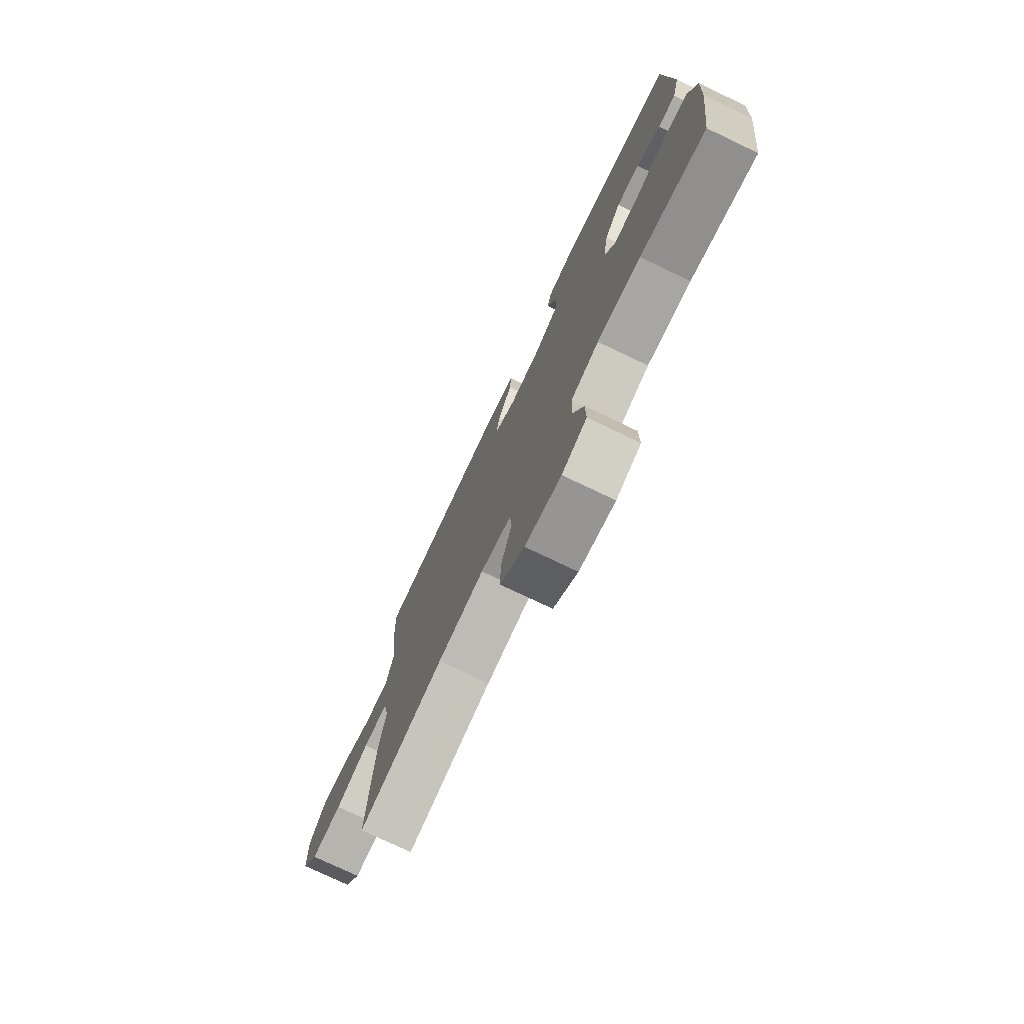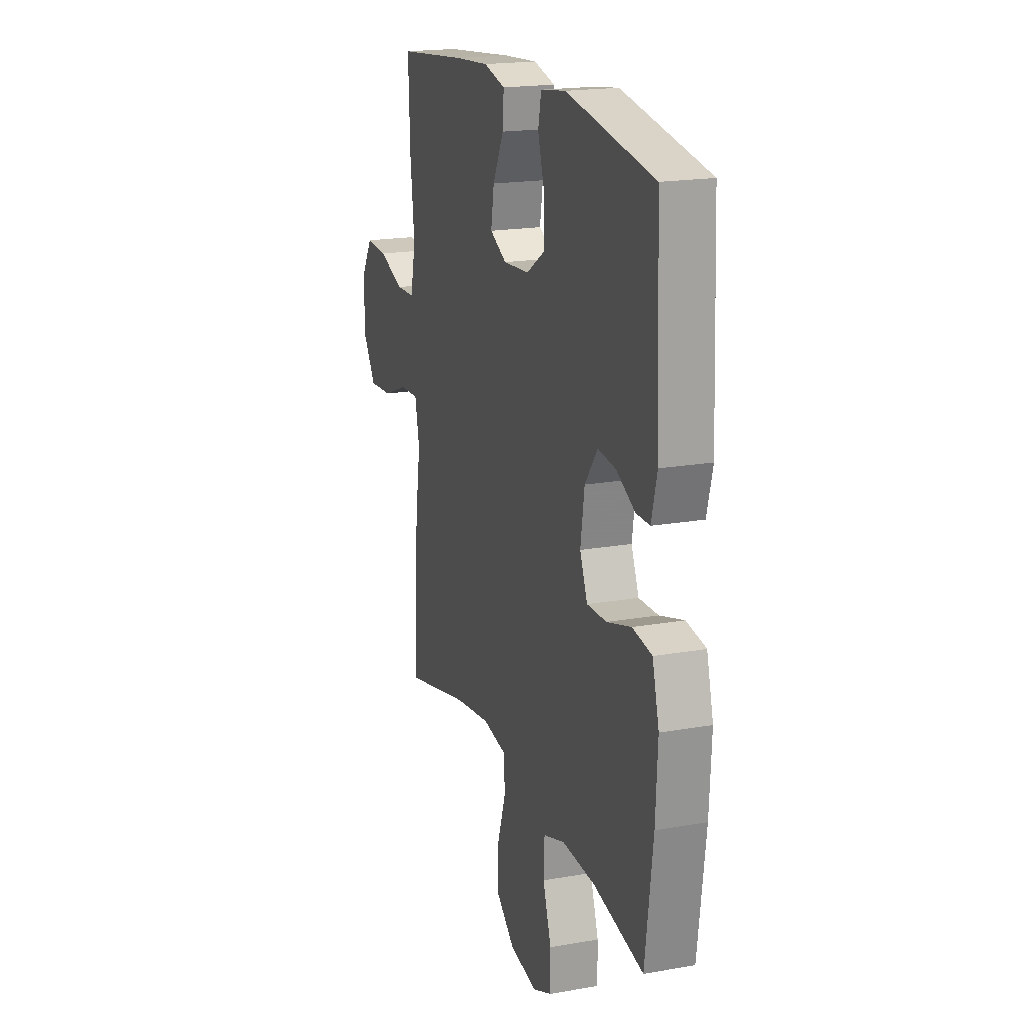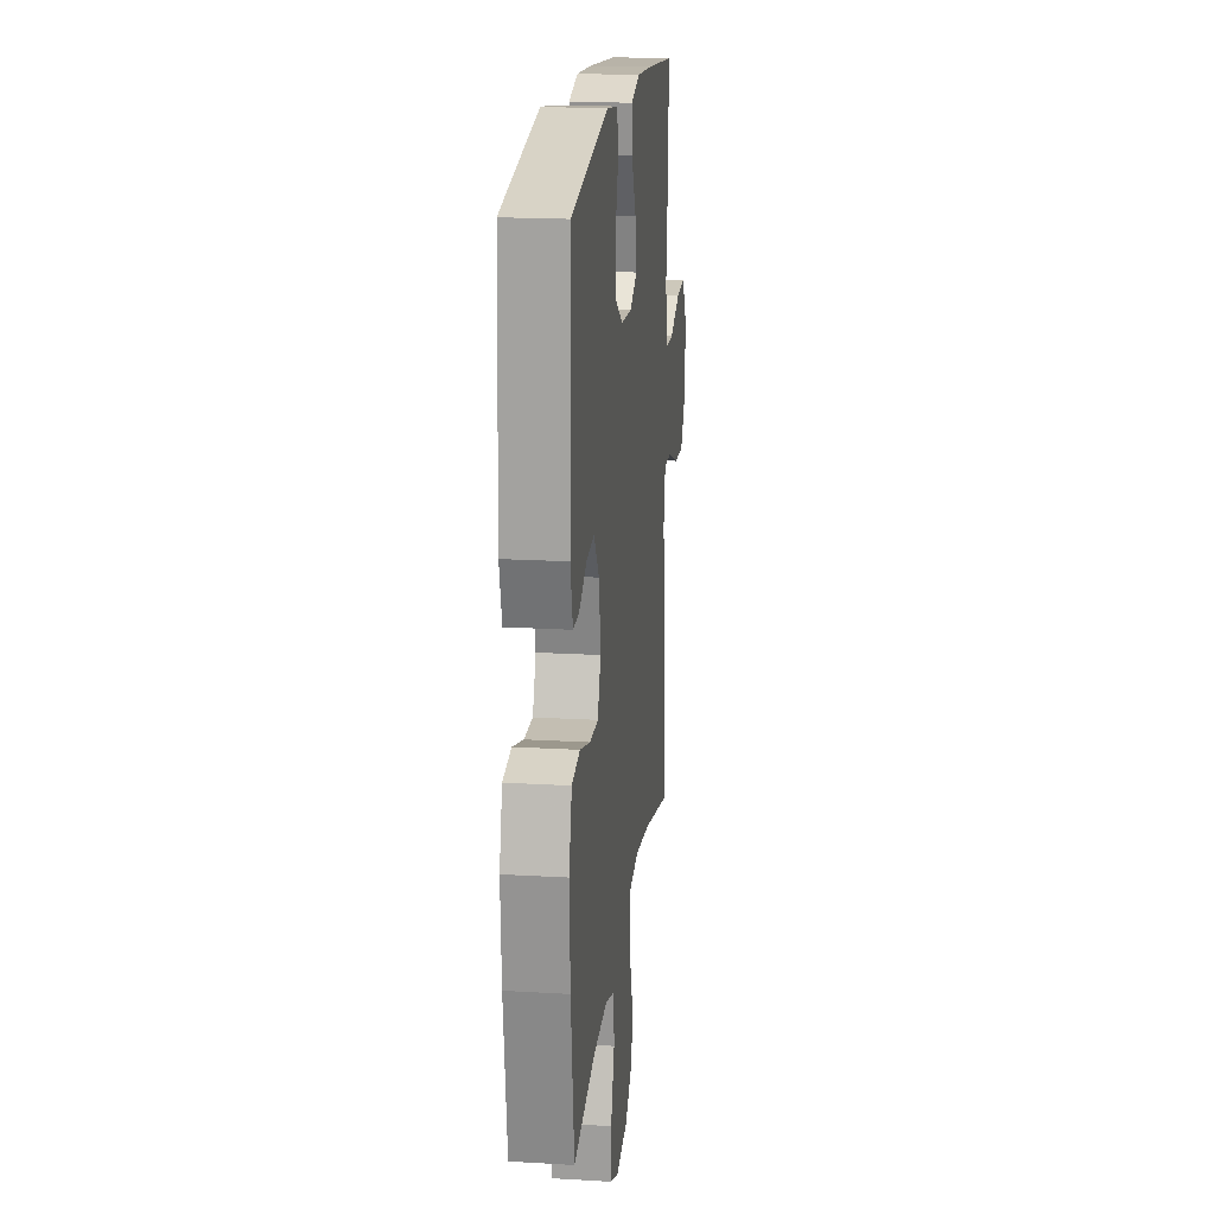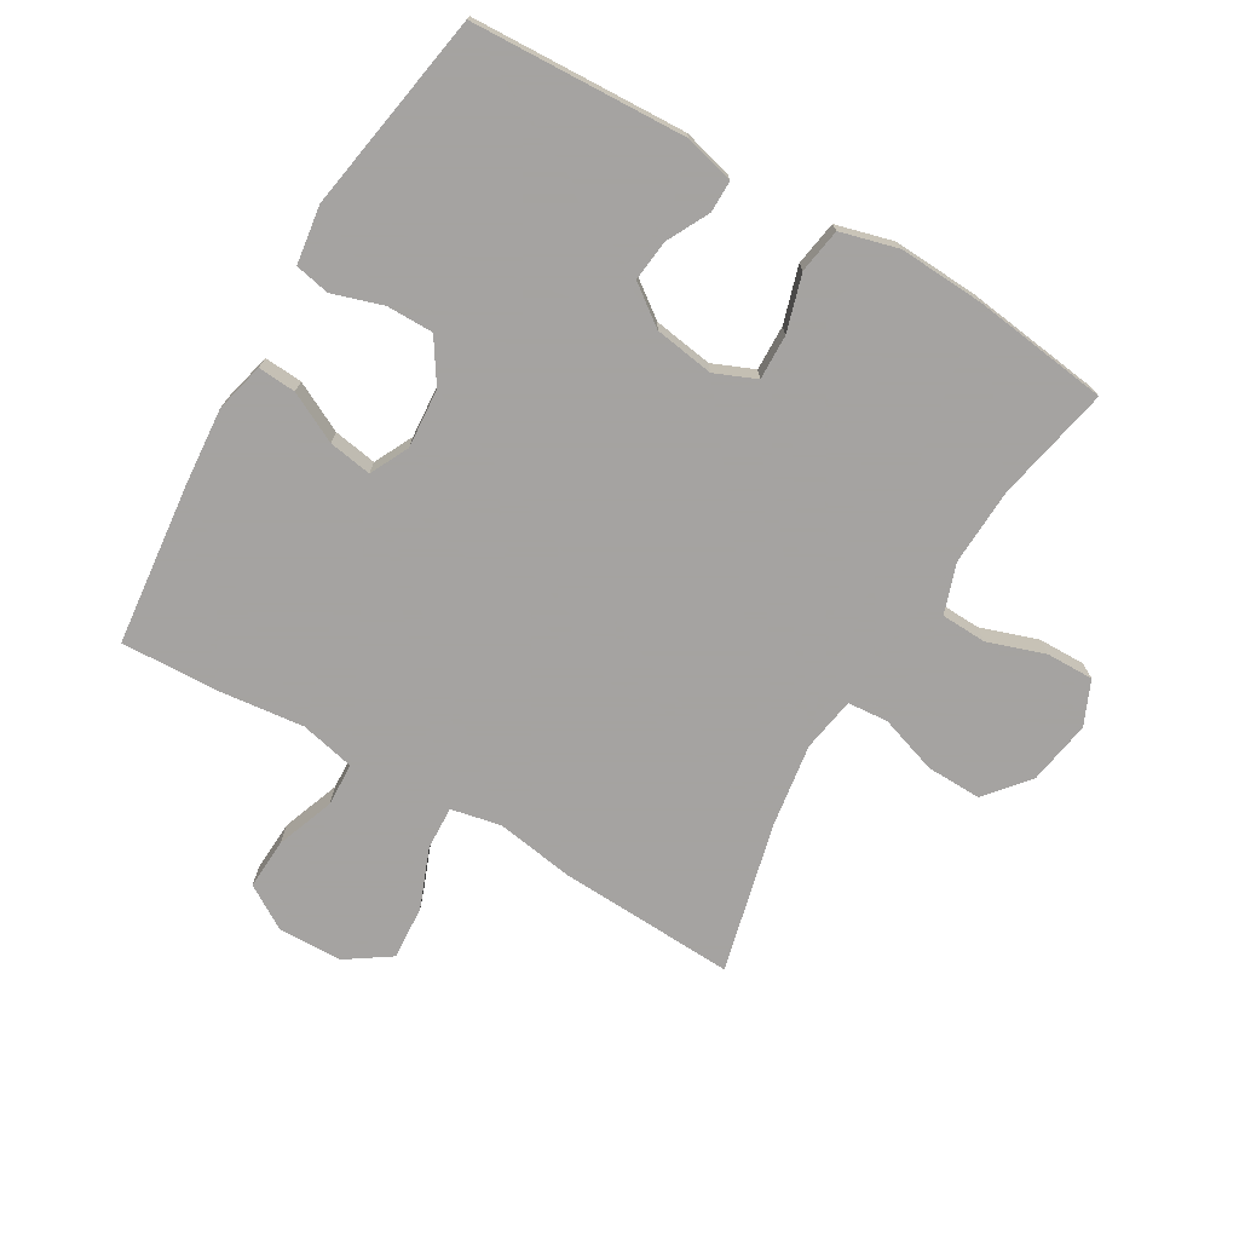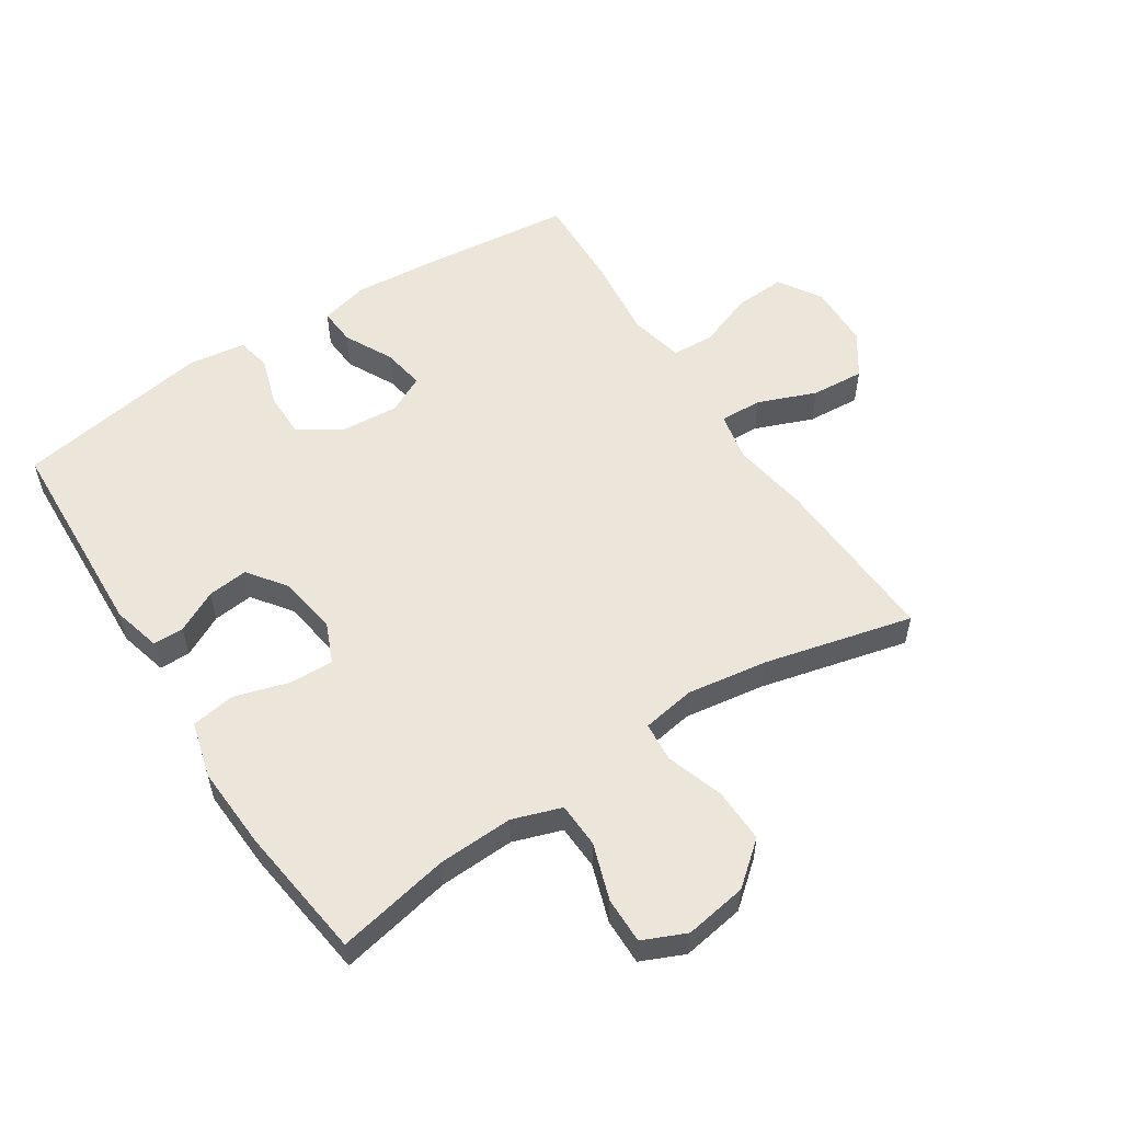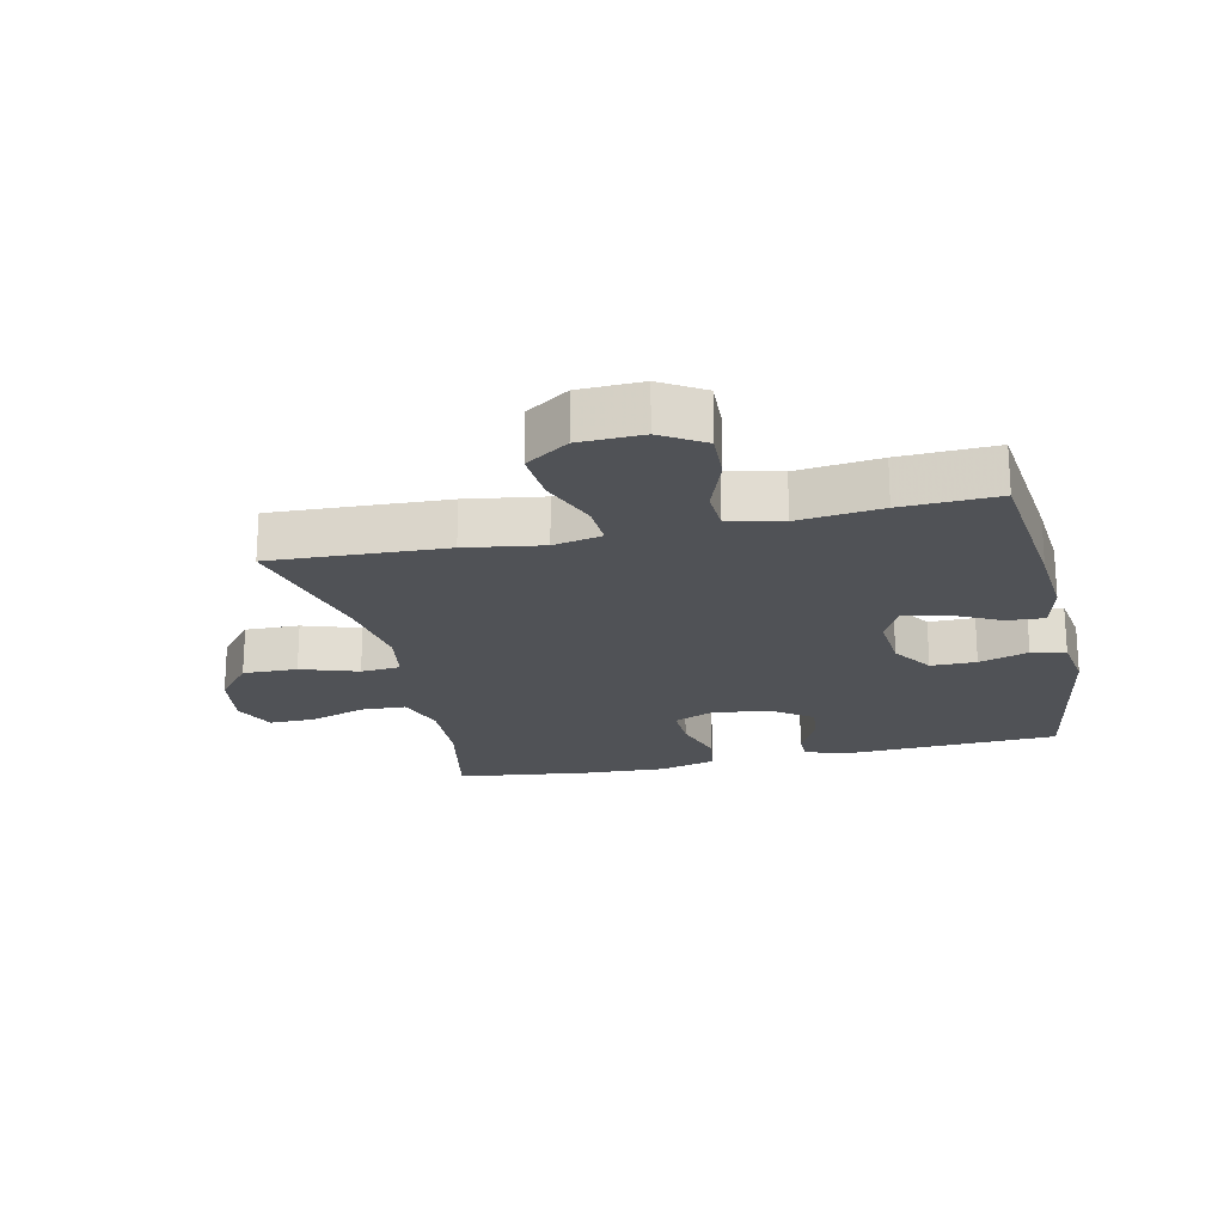
<metadata>
{"format":"obj","ext":"obj","renderer":"f3d","projection":"perspective","resolution":1024,"background":"white","views":[{"elev":-76.4,"azim":64.5,"up":"+Z"},{"elev":19.1,"azim":71.5,"up":"+Z"},{"elev":19.0,"azim":96.4,"up":"+Z"},{"elev":-73.1,"azim":59.6,"up":"+Y"},{"elev":55.4,"azim":147.0,"up":"+Y"},{"elev":-20.9,"azim":-77.3,"up":"+Y"}]}
</metadata>
<code>
v -0.5 0.07 -0.5
v -0.487 0.07 -0.225
v -0.468 0.07 -0.103
v -0.484 0.07 -0.026
v -0.551 0.07 -0.029
v -0.643 0.07 -0.065
v -0.727 0.07 -0.071
v -0.773 0.07 -0.003
v -0.776 0.07 0.097
v -0.734 0.07 0.165
v -0.655 0.07 0.161
v -0.565 0.07 0.128
v -0.498 0.07 0.131
v -0.479 0.07 0.216
v -0.494 0.07 0.348
v -0.5 0.07 0.5
v -0.251 0.07 0.527
v -0.128 0.07 0.537
v -0.051 0.07 0.518
v -0.055 0.07 0.459
v -0.094 0.07 0.382
v -0.105 0.07 0.315
v -0.045 0.07 0.285
v 0.047 0.07 0.292
v 0.113 0.07 0.335
v 0.113 0.07 0.407
v 0.088 0.07 0.485
v 0.099 0.07 0.539
v 0.189 0.07 0.552
v 0.5 0.07 0.5
v 0.515 0.07 0.168
v 0.495 0.07 0.091
v 0.446 0.07 0.091
v 0.38 0.07 0.125
v 0.316 0.07 0.132
v 0.271 0.07 0.071
v 0.257 0.07 -0.021
v 0.284 0.07 -0.085
v 0.354 0.07 -0.083
v 0.441 0.07 -0.057
v 0.51 0.07 -0.068
v 0.534 0.07 -0.157
v 0.527 0.07 -0.289
v 0.5 0.07 -0.5
v 0.321 0.07 -0.464
v 0.202 0.07 -0.459
v 0.125 0.07 -0.485
v 0.122 0.07 -0.556
v 0.152 0.07 -0.645
v 0.153 0.07 -0.718
v 0.085 0.07 -0.748
v -0.014 0.07 -0.732
v -0.081 0.07 -0.677
v -0.079 0.07 -0.591
v -0.049 0.07 -0.501
v -0.054 0.07 -0.438
v -0.138 0.07 -0.424
v -0.266 0.07 -0.443
v -0.5 0 -0.5
v -0.487 0 -0.225
v -0.468 0 -0.103
v -0.484 0 -0.026
v -0.551 0 -0.029
v -0.643 0 -0.065
v -0.727 0 -0.071
v -0.773 0 -0.003
v -0.776 0 0.097
v -0.734 0 0.165
v -0.655 0 0.161
v -0.565 0 0.128
v -0.498 0 0.131
v -0.479 0 0.216
v -0.494 0 0.348
v -0.5 0 0.5
v -0.251 0 0.527
v -0.128 0 0.537
v -0.051 0 0.518
v -0.055 0 0.459
v -0.094 0 0.382
v -0.105 0 0.315
v -0.045 0 0.285
v 0.047 0 0.292
v 0.113 0 0.335
v 0.113 0 0.407
v 0.088 0 0.485
v 0.099 0 0.539
v 0.189 0 0.552
v 0.5 0 0.5
v 0.515 0 0.168
v 0.495 0 0.091
v 0.446 0 0.091
v 0.38 0 0.125
v 0.316 0 0.132
v 0.271 0 0.071
v 0.257 0 -0.021
v 0.284 0 -0.085
v 0.354 0 -0.083
v 0.441 0 -0.057
v 0.51 0 -0.068
v 0.534 0 -0.157
v 0.527 0 -0.289
v 0.5 0 -0.5
v 0.321 0 -0.464
v 0.202 0 -0.459
v 0.125 0 -0.485
v 0.122 0 -0.556
v 0.152 0 -0.645
v 0.153 0 -0.718
v 0.085 0 -0.748
v -0.014 0 -0.732
v -0.081 0 -0.677
v -0.079 0 -0.591
v -0.049 0 -0.501
v -0.054 0 -0.438
v -0.138 0 -0.424
v -0.266 0 -0.443
f 52 53 54 55
f 52 55 56
f 51 52 56
f 48 49 50 51
f 47 48 51 56
f 46 47 56
f 45 46 56 57
f 43 44 45
f 42 43 45 57
f 39 40 41 42
f 38 39 42 57
f 31 32 33 34
f 31 34 35
f 30 31 35
f 29 30 35 36
f 26 27 28 29
f 25 26 29 36
f 18 19 20 21
f 18 21 22
f 17 18 22
f 14 15 16 17
f 13 14 17 22
f 9 10 11 12
f 9 12 13
f 8 9 13
f 5 6 7 8
f 4 5 8 13
f 3 4 13 22
f 58 1 2 3
f 37 38 57 58
f 24 25 36 37
f 23 24 37 58
f 3 22 23 58
f 113 112 111 110
f 114 113 110
f 114 110 109
f 109 108 107 106
f 114 109 106 105
f 114 105 104
f 115 114 104 103
f 103 102 101
f 115 103 101 100
f 100 99 98 97
f 115 100 97 96
f 92 91 90 89
f 93 92 89
f 93 89 88
f 94 93 88 87
f 87 86 85 84
f 94 87 84 83
f 79 78 77 76
f 80 79 76
f 80 76 75
f 75 74 73 72
f 80 75 72 71
f 70 69 68 67
f 71 70 67
f 71 67 66
f 66 65 64 63
f 71 66 63 62
f 80 71 62 61
f 61 60 59 116
f 116 115 96 95
f 95 94 83 82
f 116 95 82 81
f 116 81 80 61
f 1 59 60 2
f 2 60 61 3
f 3 61 62 4
f 4 62 63 5
f 5 63 64 6
f 6 64 65 7
f 7 65 66 8
f 8 66 67 9
f 9 67 68 10
f 10 68 69 11
f 11 69 70 12
f 12 70 71 13
f 13 71 72 14
f 14 72 73 15
f 15 73 74 16
f 16 74 75 17
f 17 75 76 18
f 18 76 77 19
f 19 77 78 20
f 20 78 79 21
f 21 79 80 22
f 22 80 81 23
f 23 81 82 24
f 24 82 83 25
f 25 83 84 26
f 26 84 85 27
f 27 85 86 28
f 28 86 87 29
f 29 87 88 30
f 30 88 89 31
f 31 89 90 32
f 32 90 91 33
f 33 91 92 34
f 34 92 93 35
f 35 93 94 36
f 36 94 95 37
f 37 95 96 38
f 38 96 97 39
f 39 97 98 40
f 40 98 99 41
f 41 99 100 42
f 42 100 101 43
f 43 101 102 44
f 44 102 103 45
f 45 103 104 46
f 46 104 105 47
f 47 105 106 48
f 48 106 107 49
f 49 107 108 50
f 50 108 109 51
f 51 109 110 52
f 52 110 111 53
f 53 111 112 54
f 54 112 113 55
f 55 113 114 56
f 56 114 115 57
f 57 115 116 58
f 58 116 59 1

</code>
